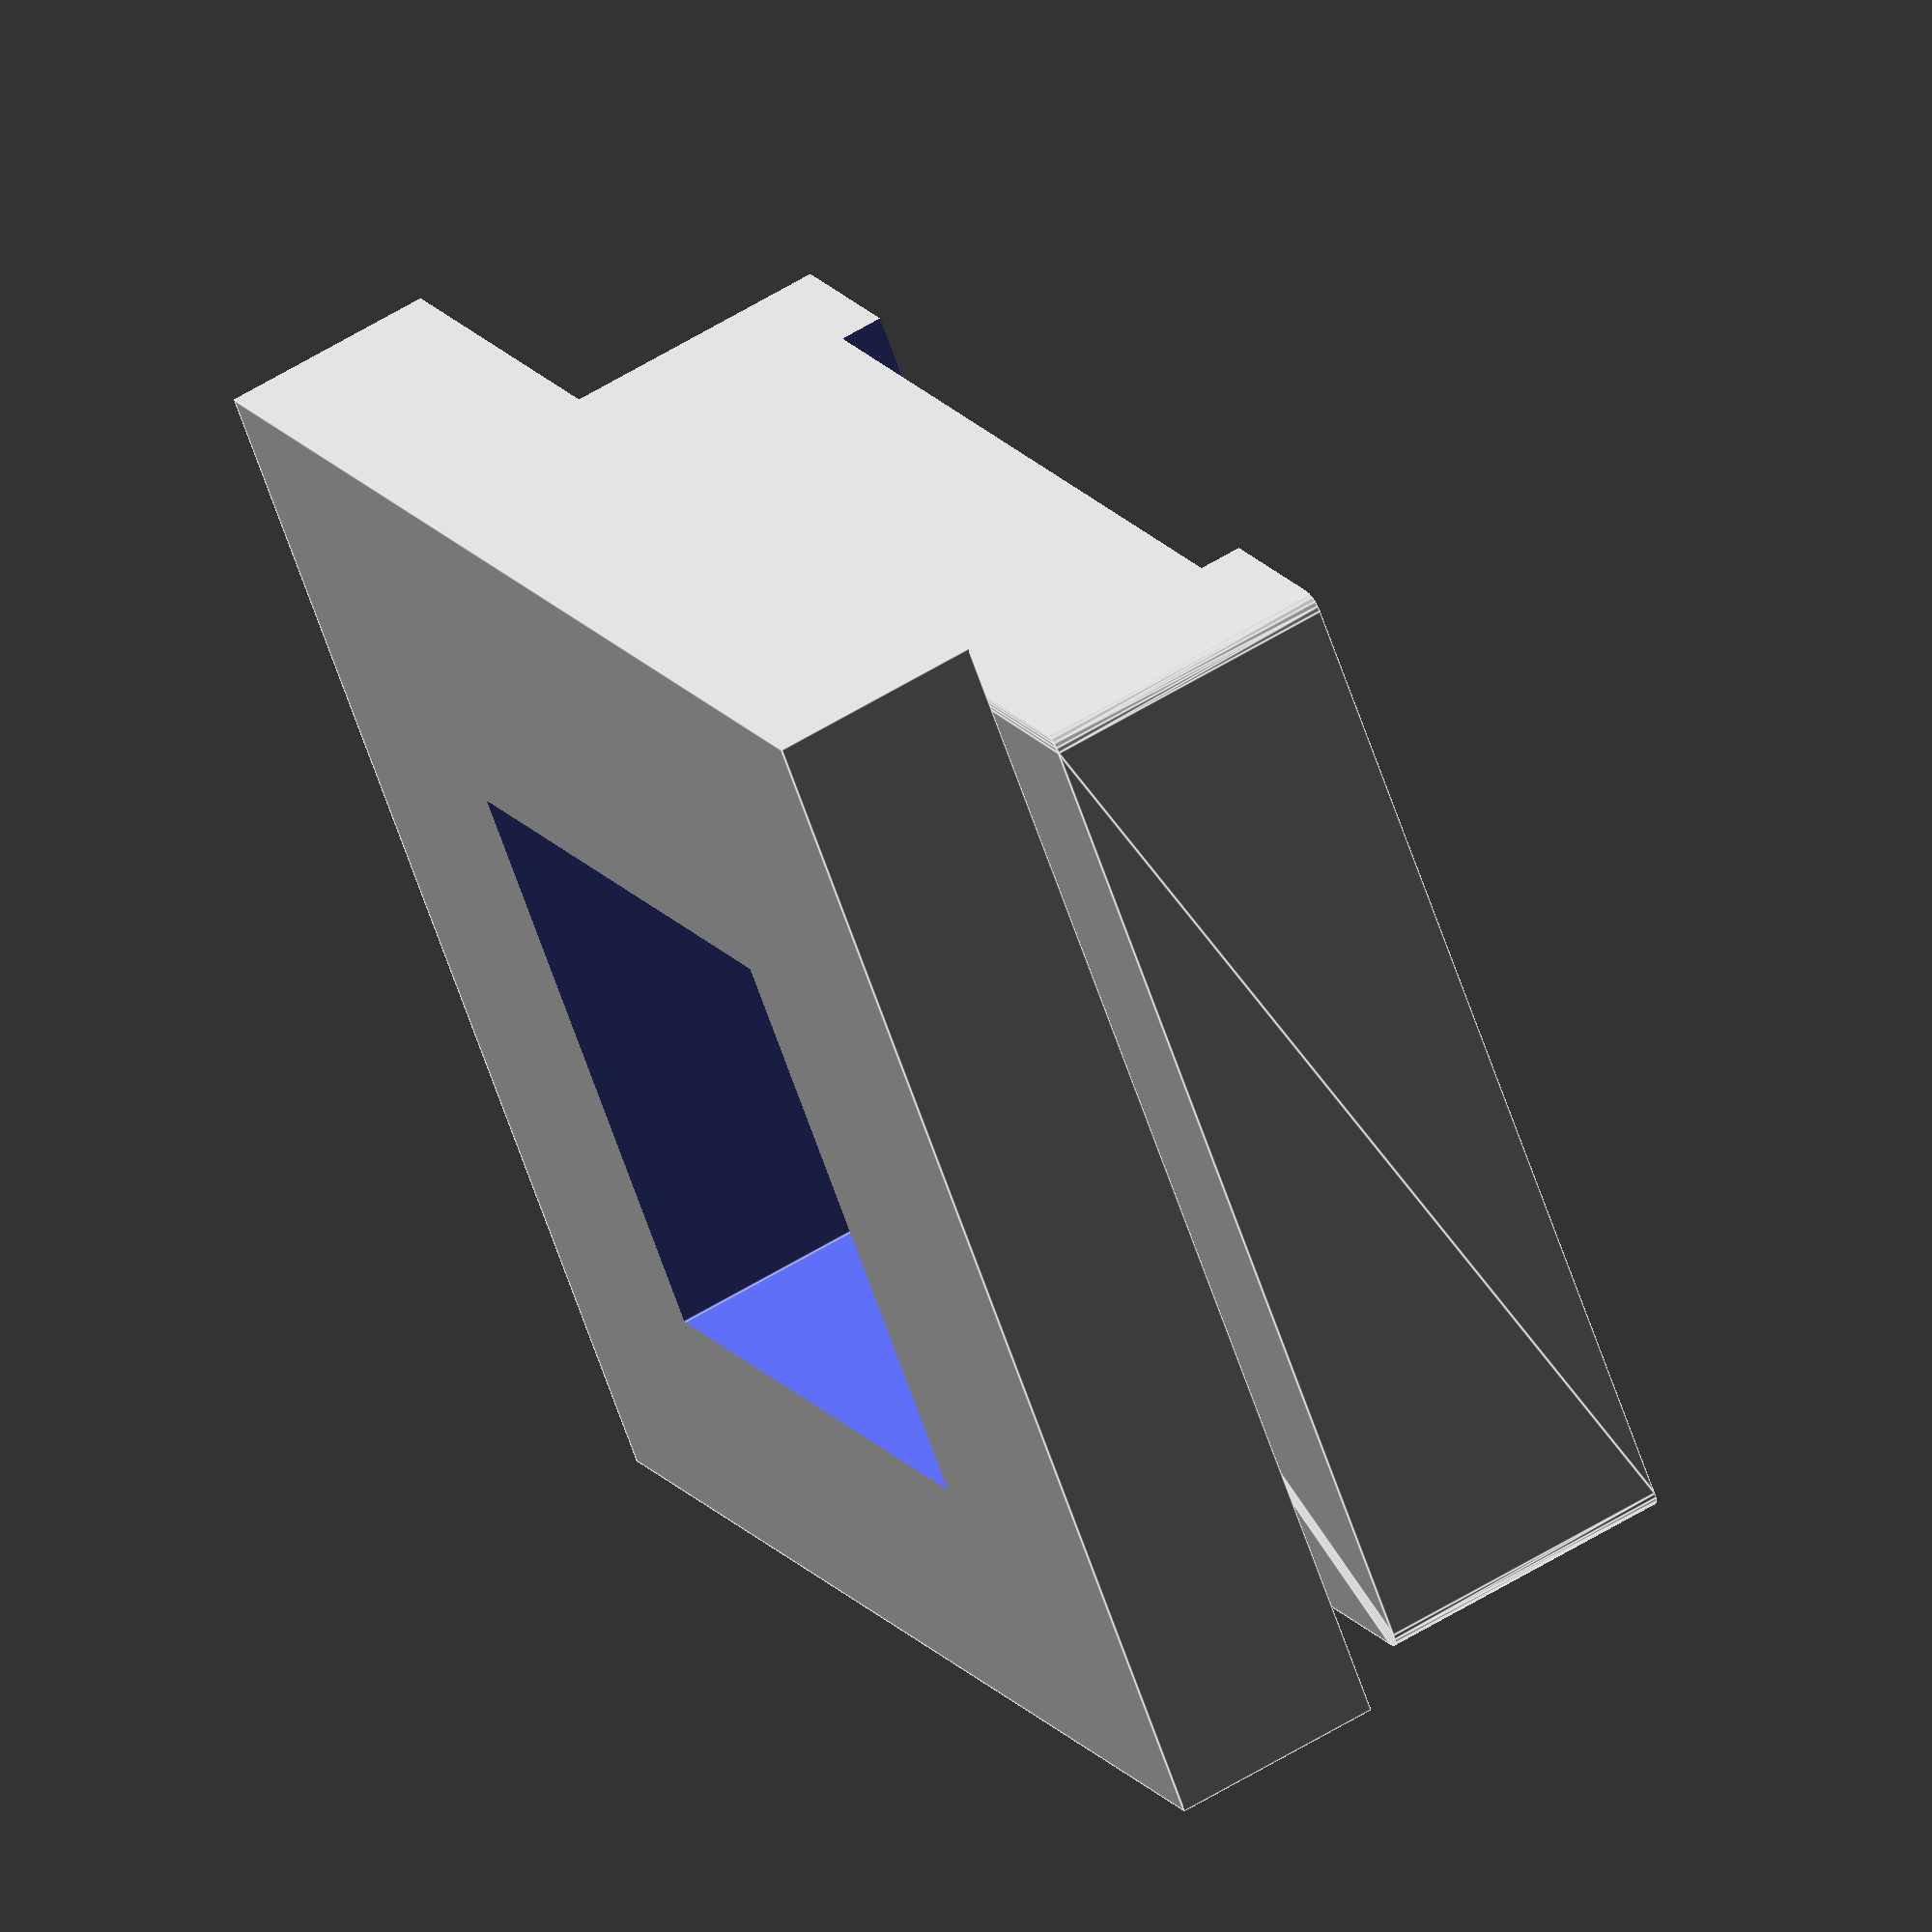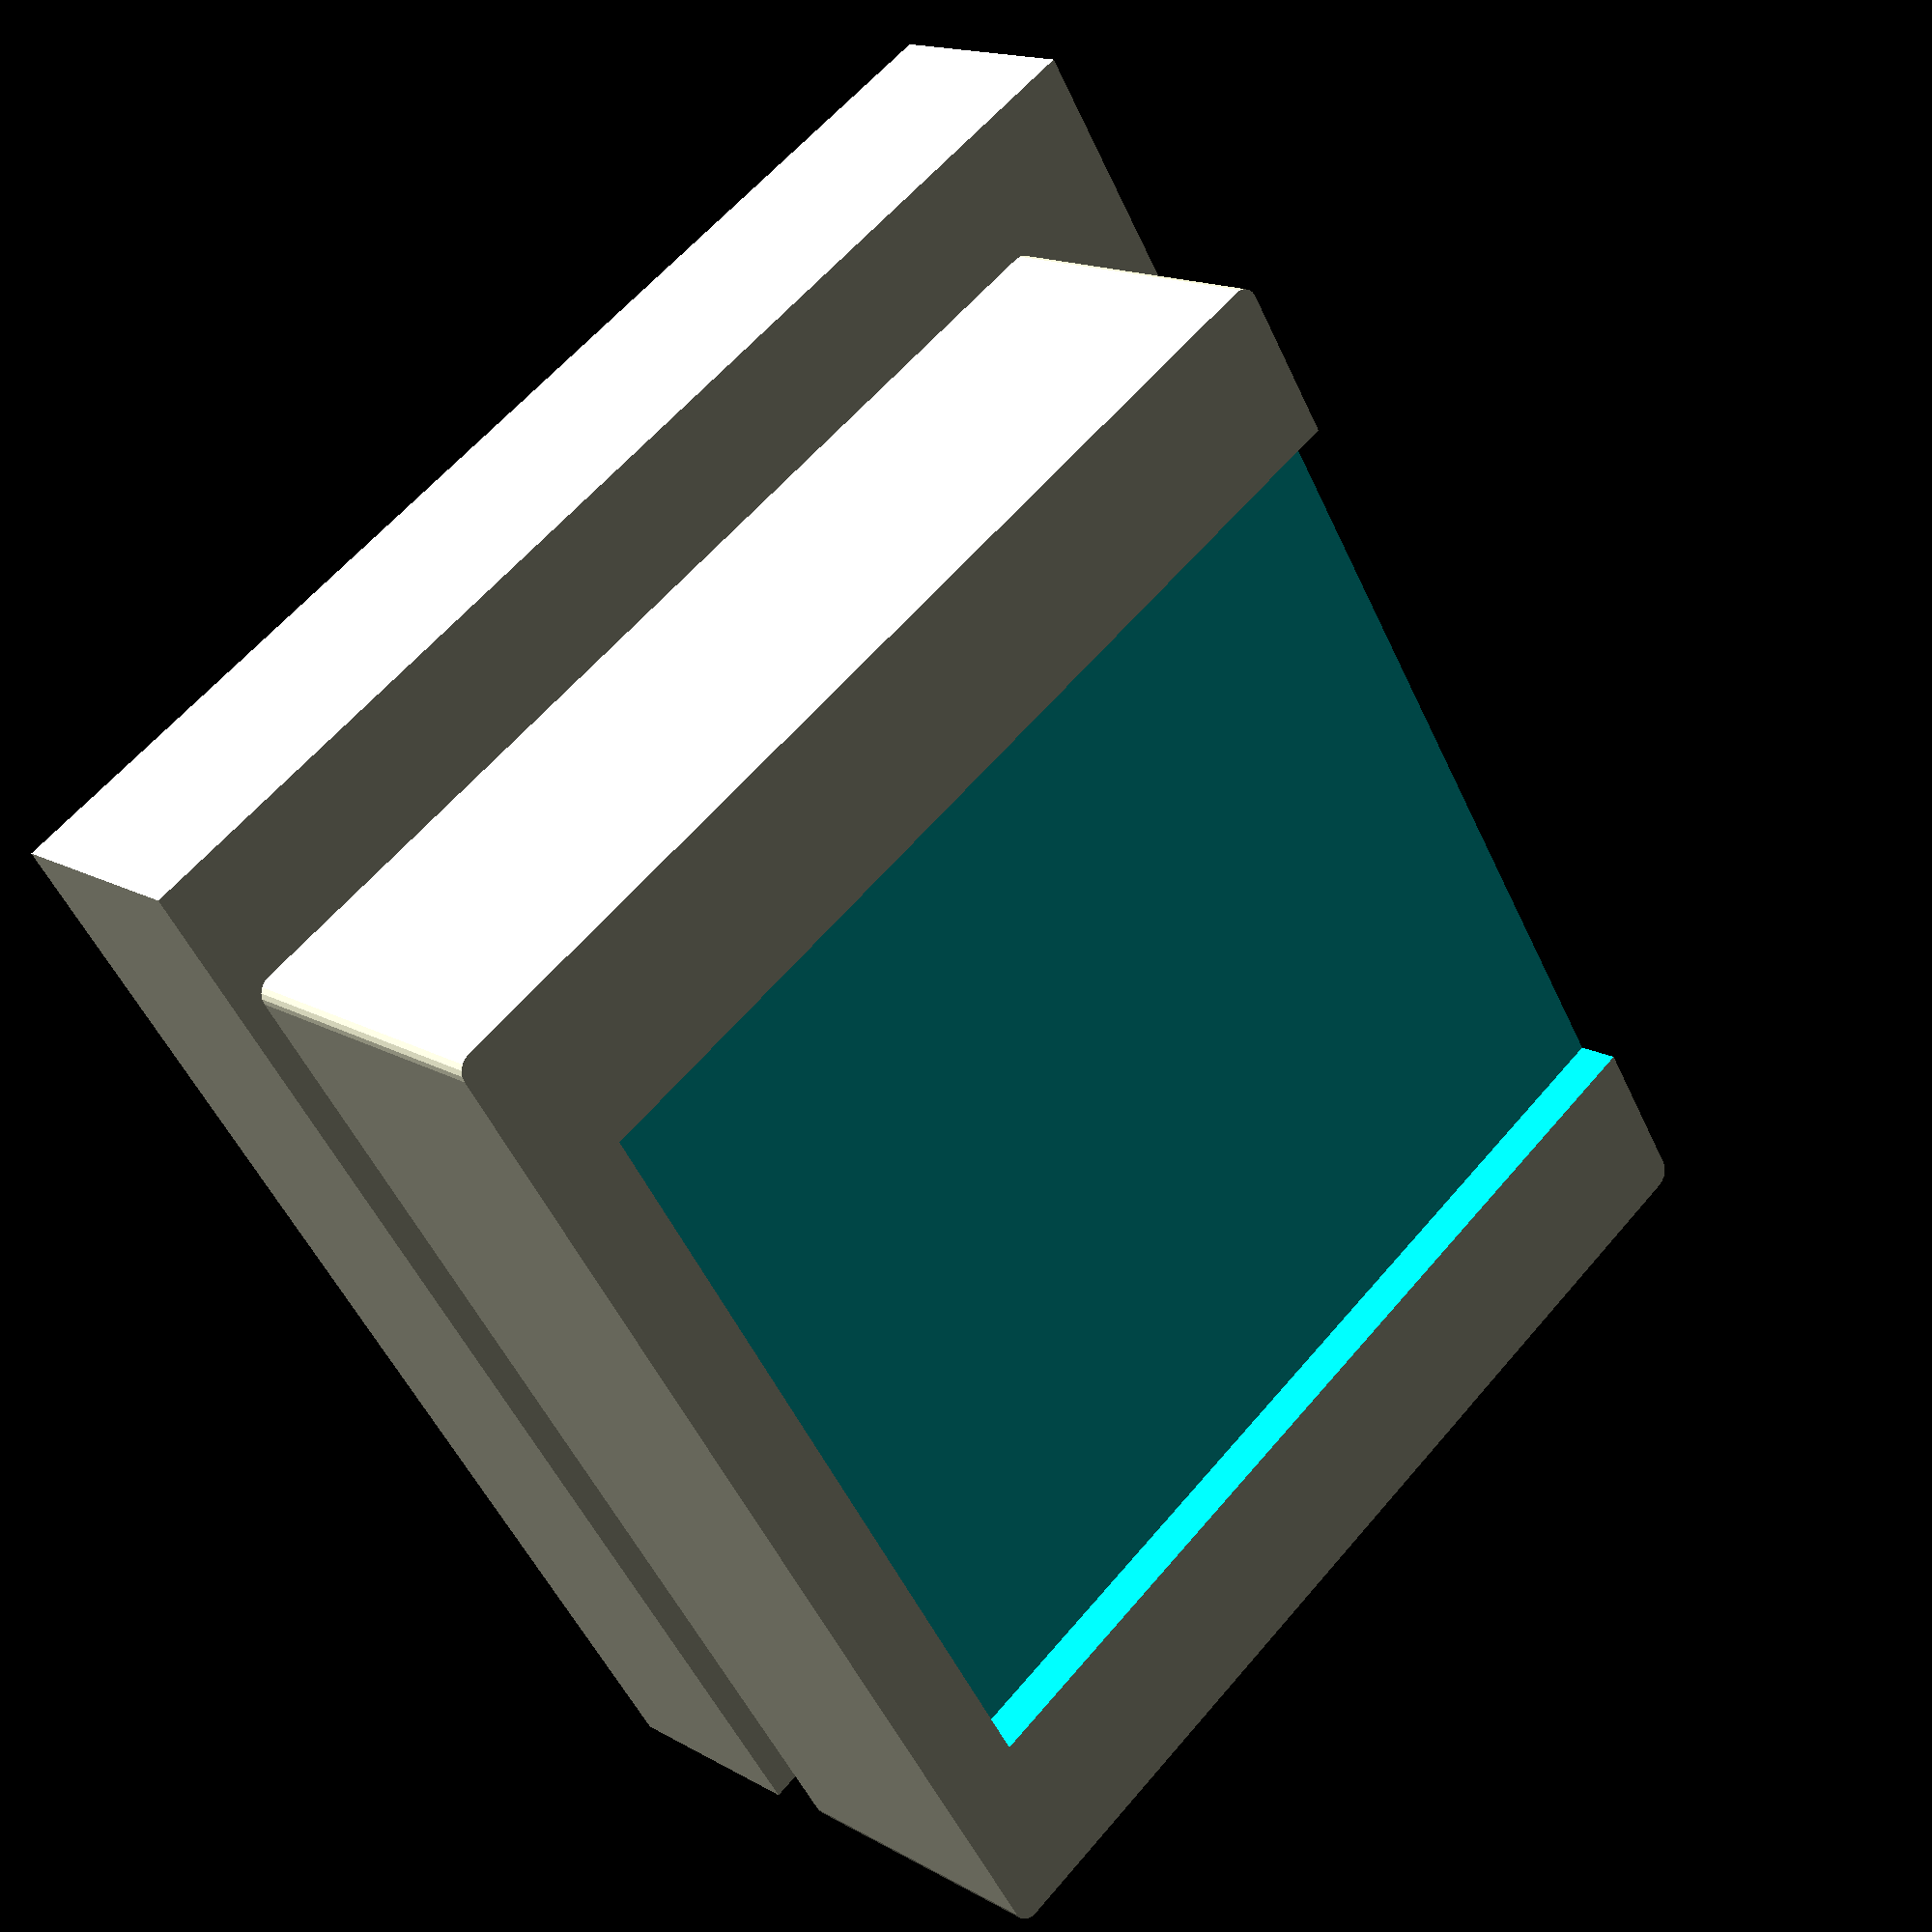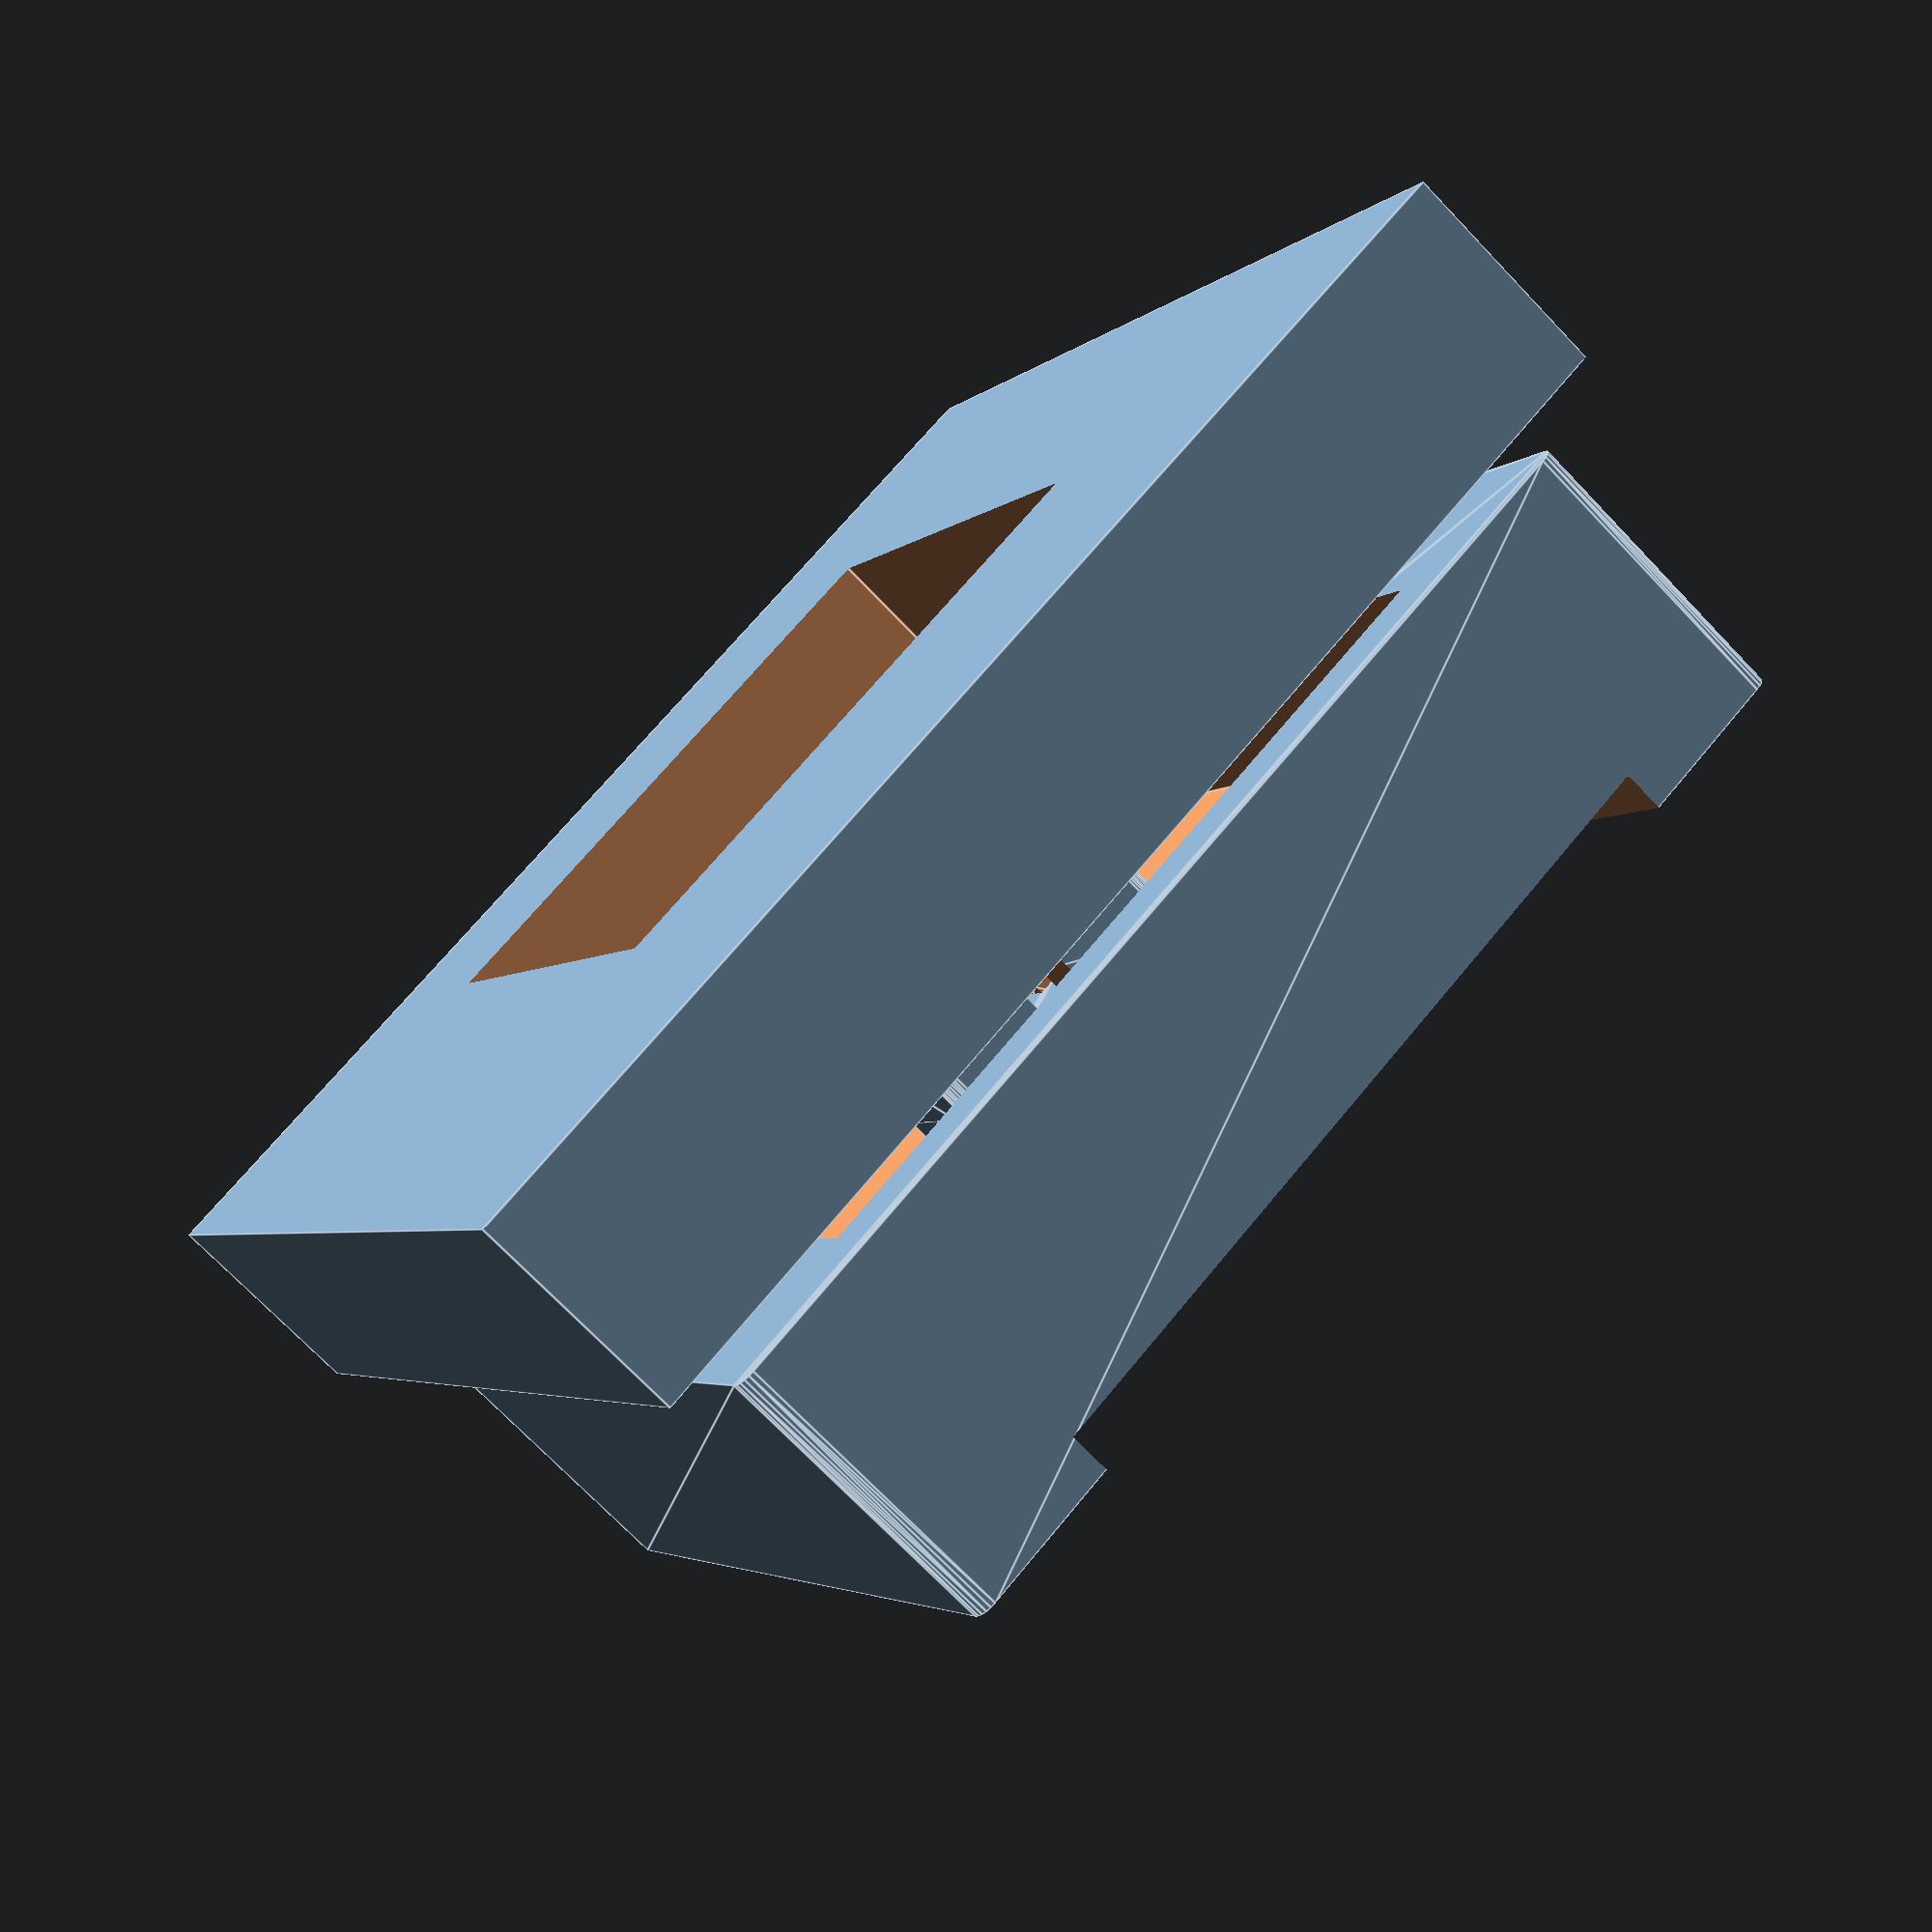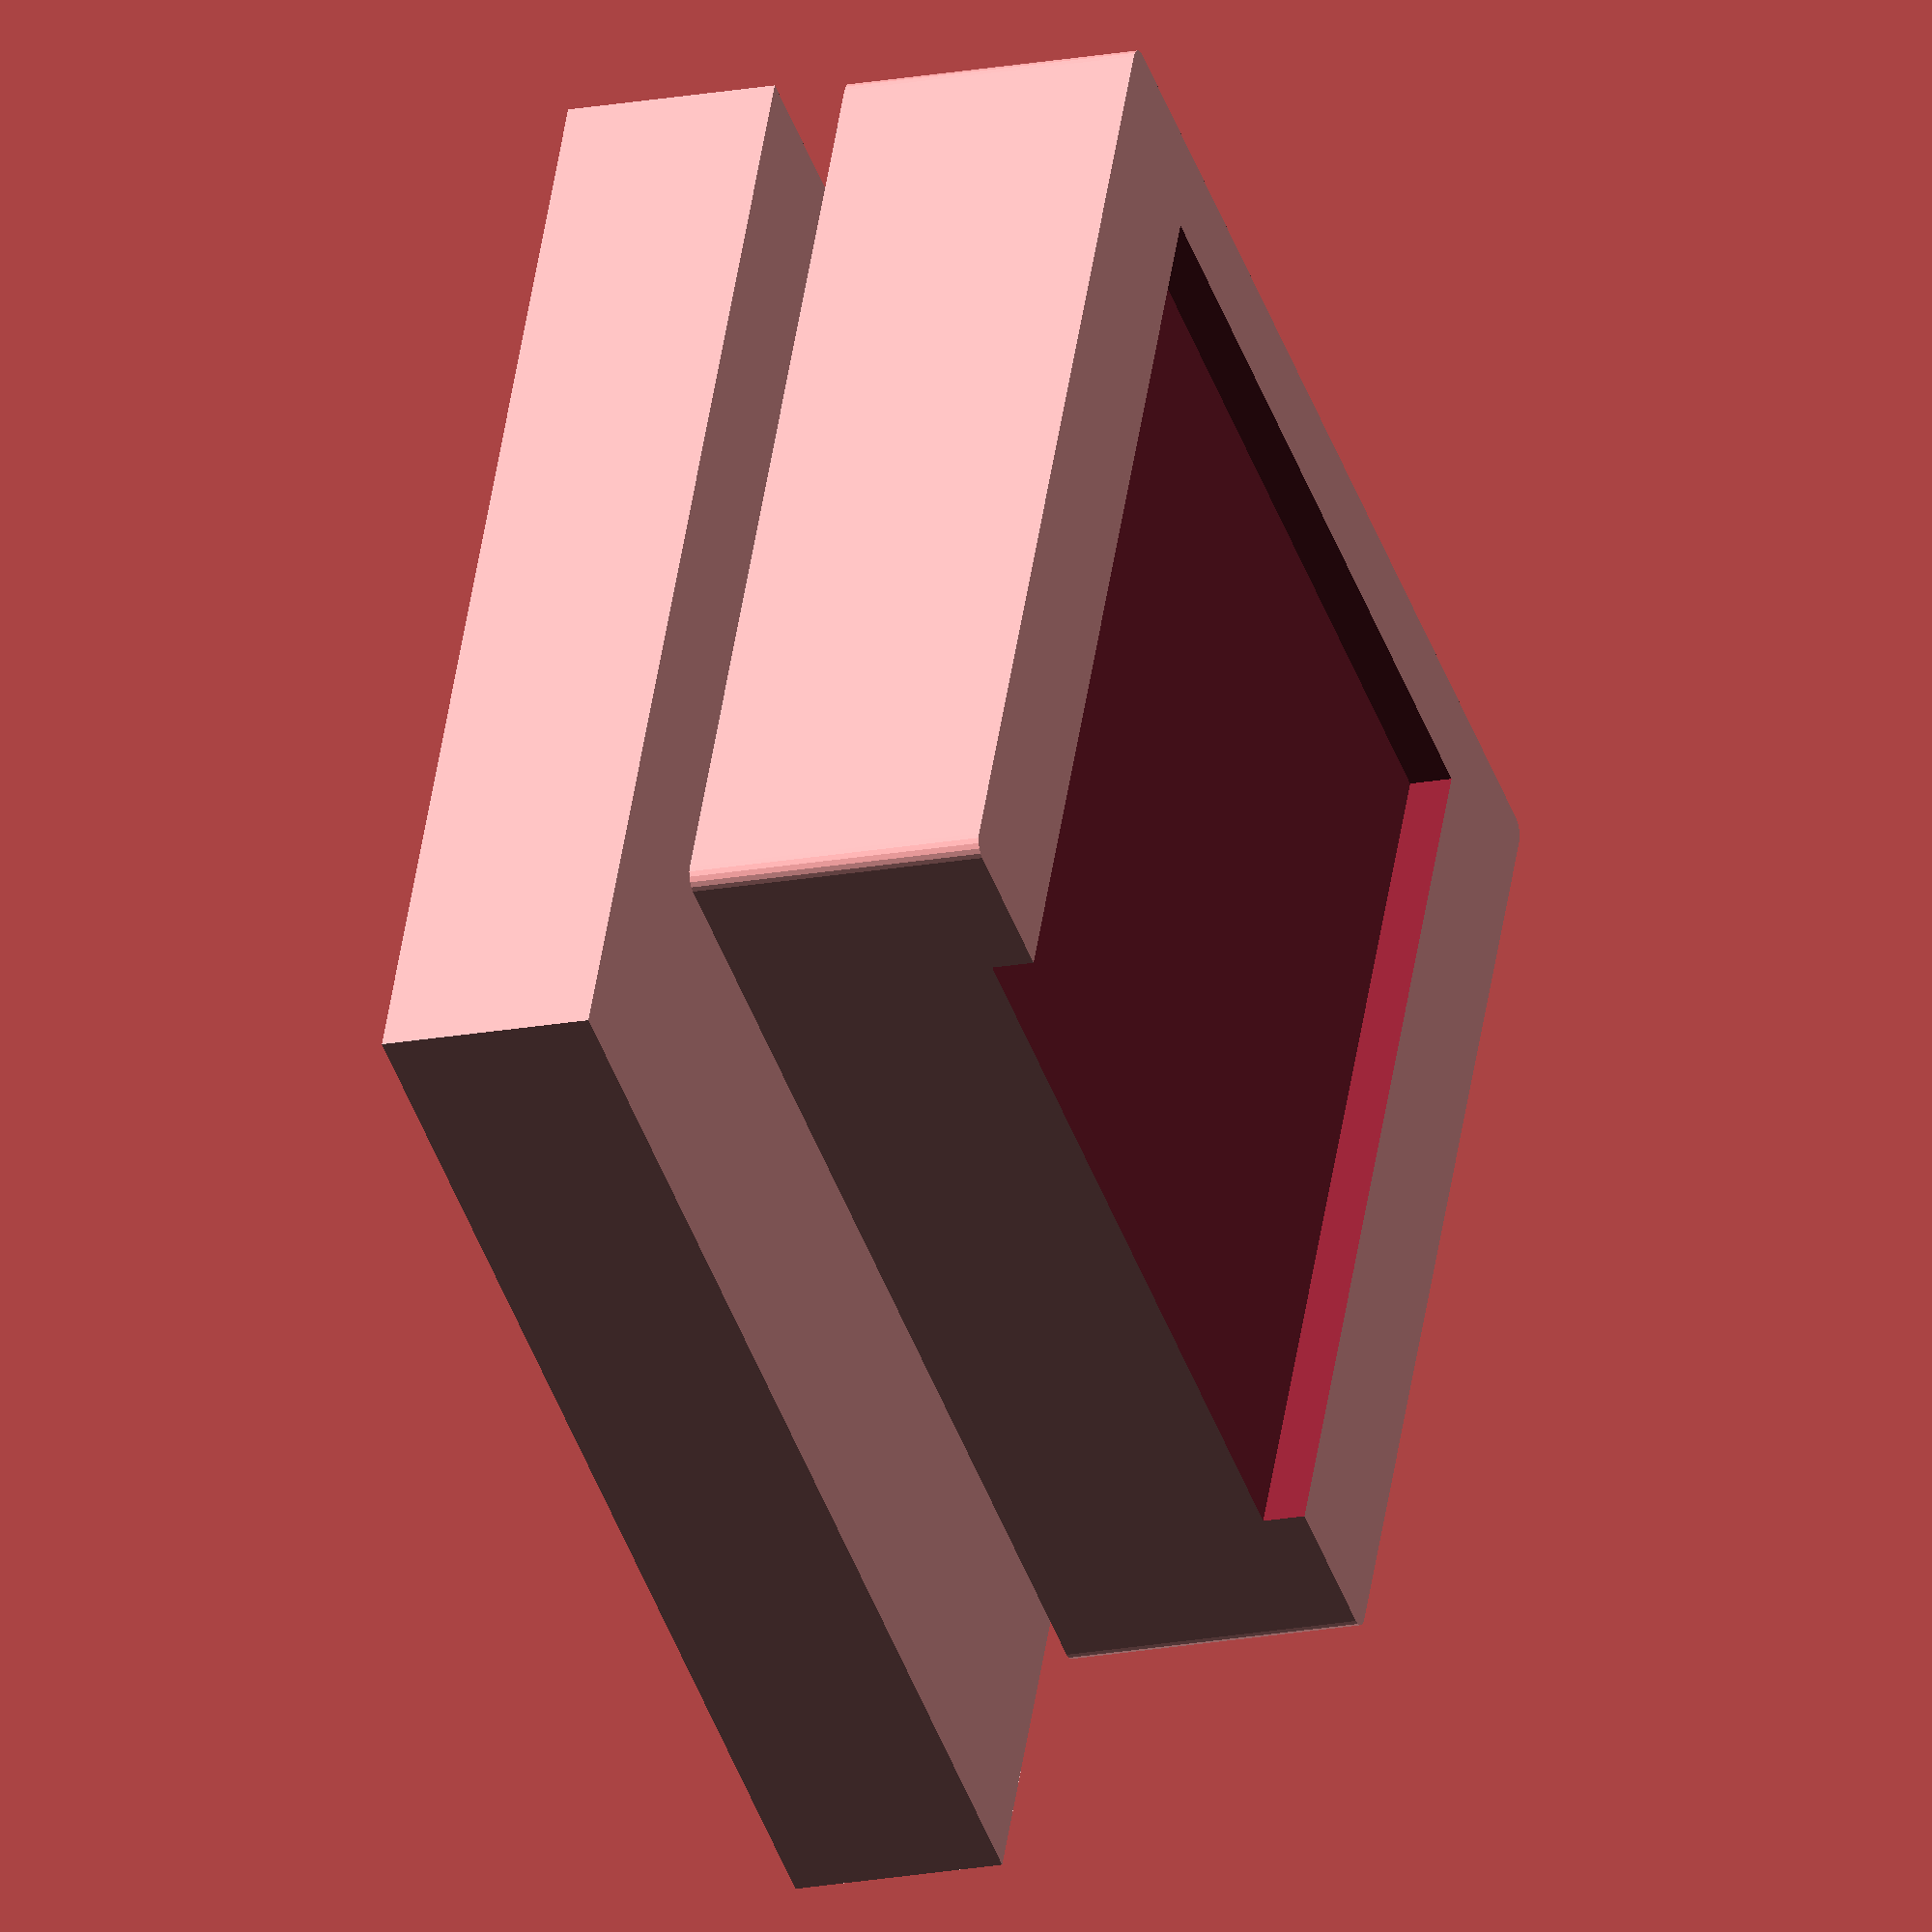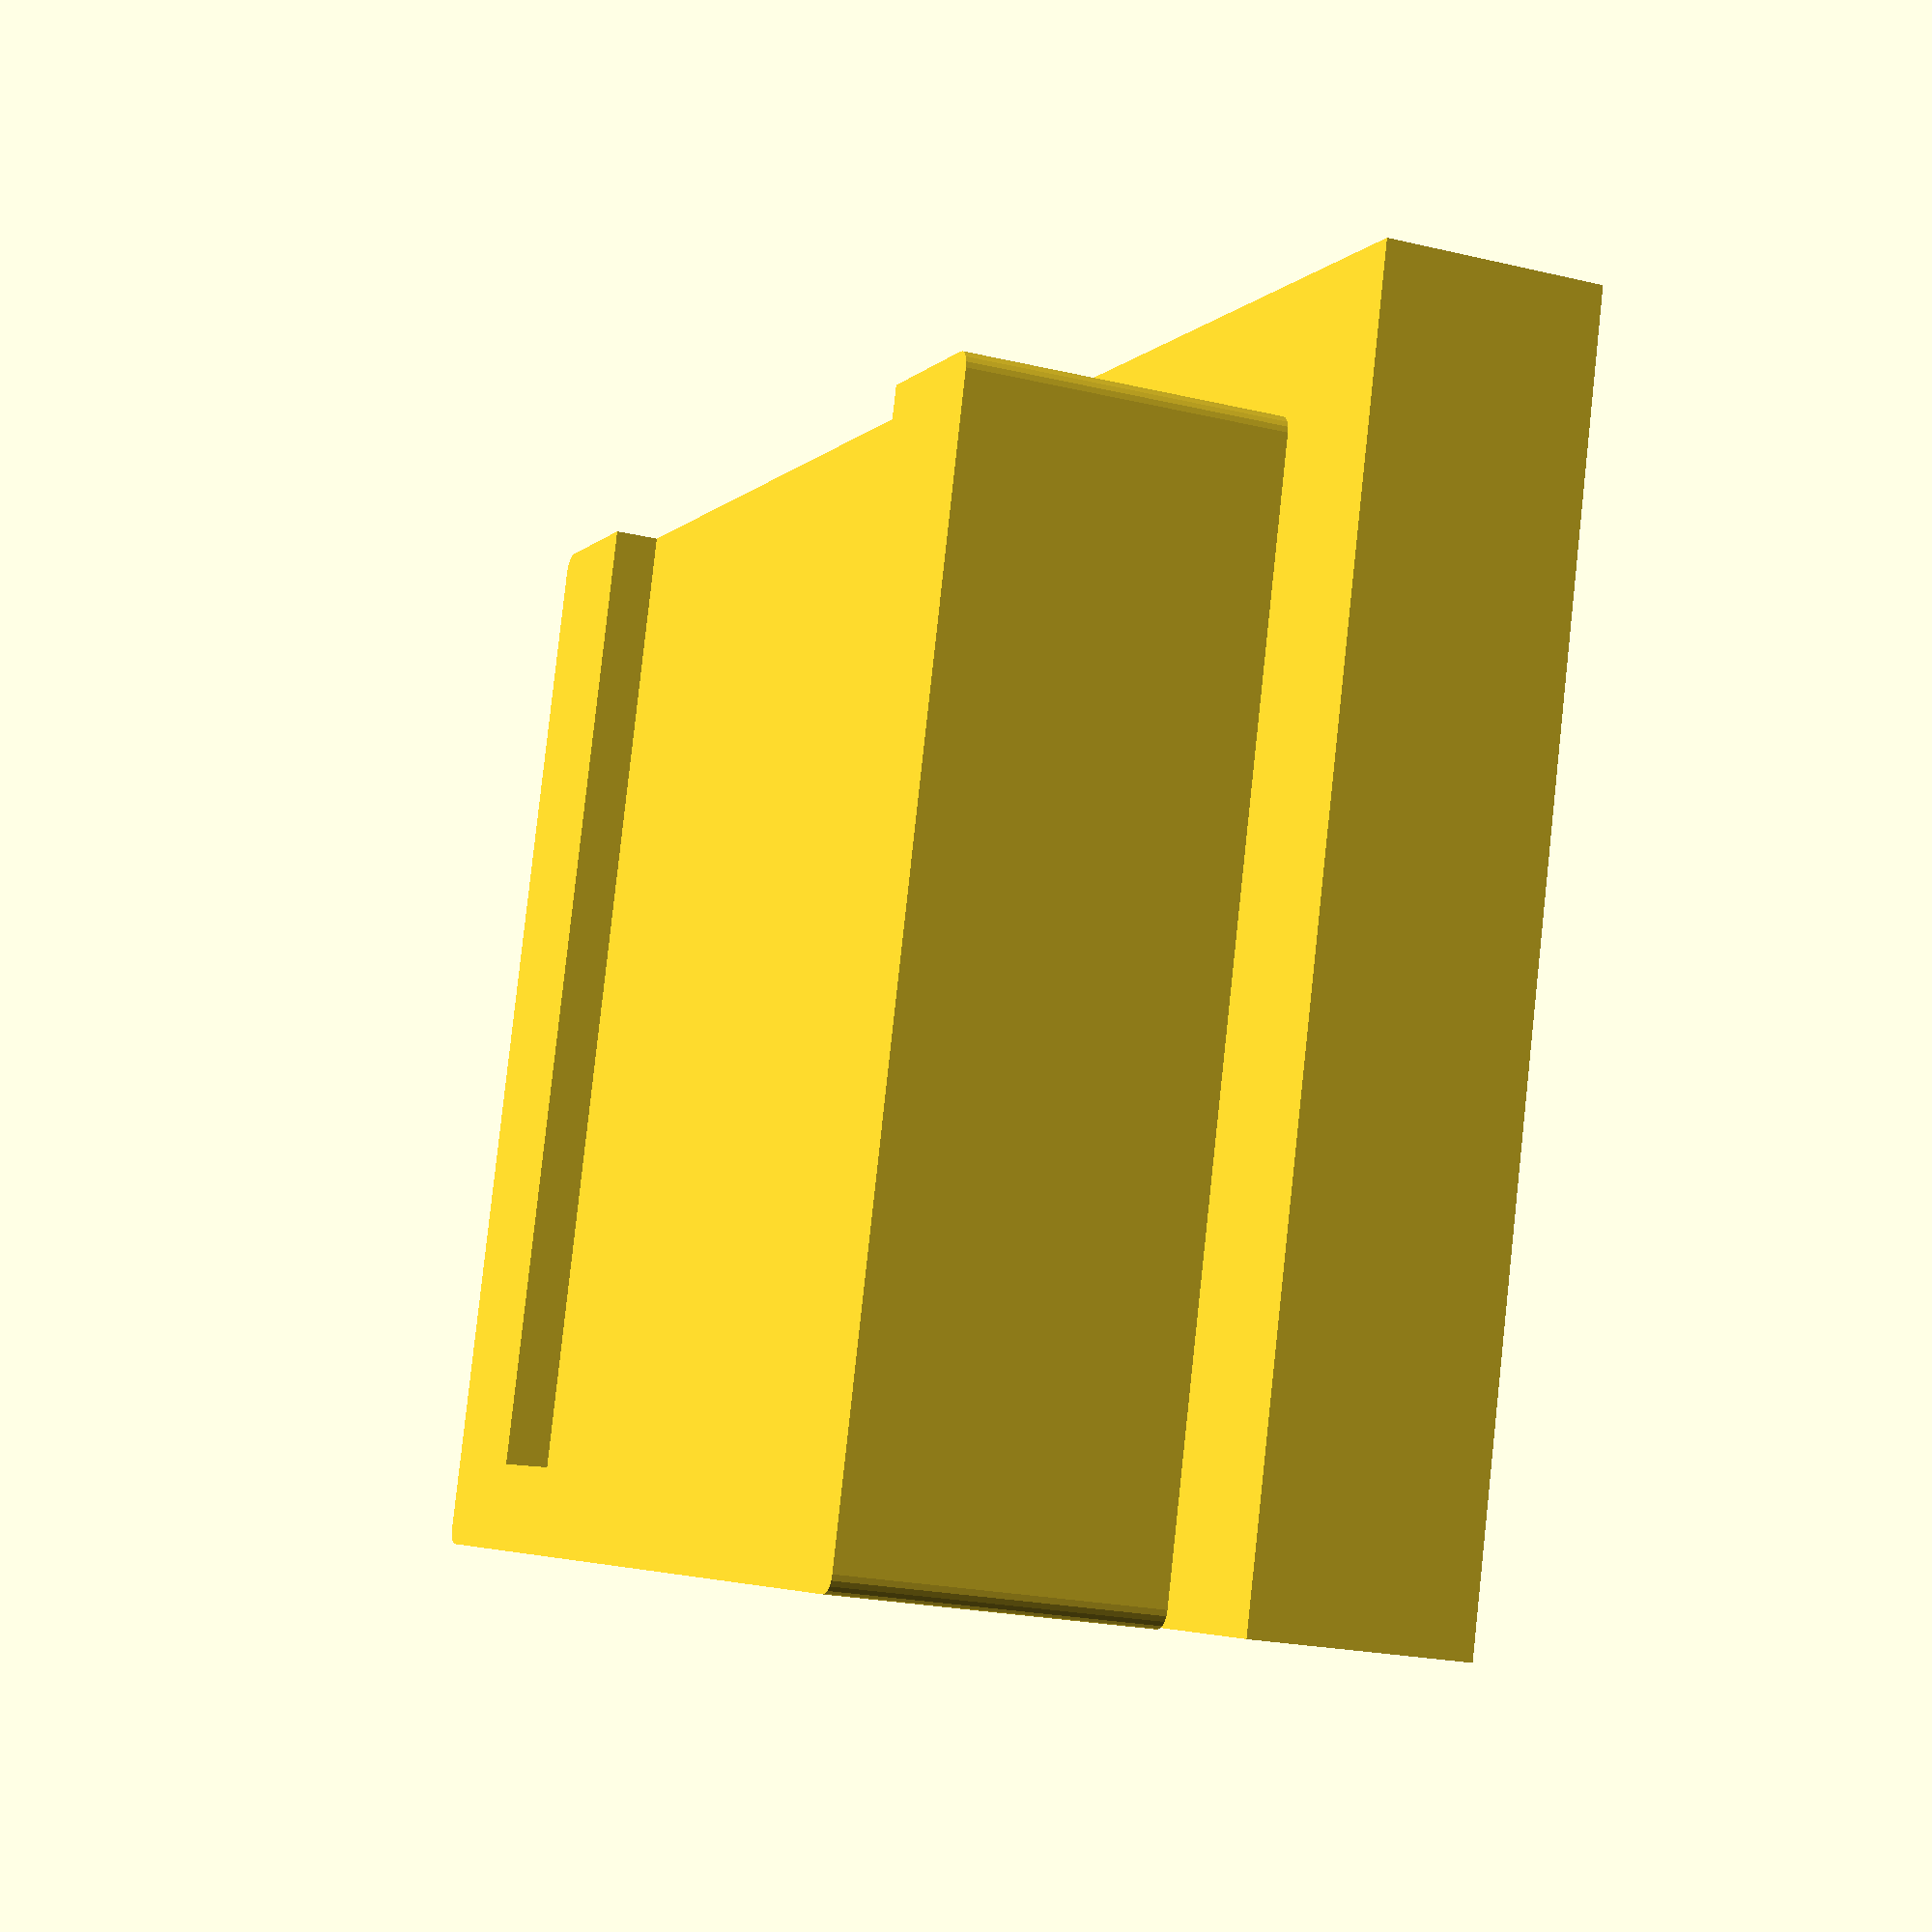
<openscad>
//measurements in millimeters
_screenHeight = 2;
_screenWidth = 19;
_screenLength = 24;
_switchLength = 15;
_switchWidth = 15;

_keyWidthPadding = 4;
_keyHeightPadding = 5;
_keyLengthPadding = 2;
_keyLengthOverhangOffset= 1.6;

_keyWidth = _screenWidth+(_keyWidthPadding*2);
_keyLength = _screenLength+(_keyLengthPadding-_keyLengthOverhangOffset);
_keyHeight = _screenHeight + (_keyHeightPadding);
_keyHollowingHeightOffset = _keyHeightPadding+.5;


_switchPaddingLength = 2.25;
_switchPaddingWidth = 2.25;
_keySwitchCutoutLength = 13.95; //14.05
_keySwitchCutoutWidth = 13.95; //14.05

_keySpacingDist = 2; //mm between each key

_plateHeight = 5;

_keyCapShankOffsetRiserLength = 7.01; // Warning: Careful when modifying. This is a tuned value.
_keyCapShankOffsetRiserWidth = 4.55; // Warning: Careful when modifying. This is a tuned value.
_keyCapShankOffsetTowardSwitch = 3;

//constants
_numScreenKeys = 25;
_numBasicKeys = 5;

//formulas


main();

module main(){
    translate([2,0,_plateHeight+_keyCapShankOffsetRiserLength/4]){
        screenKeyCap();
    }
    
    rowPlate(1);
}

module screenModel(){
    cube([_screenWidth, _screenLength, _screenHeight]);
}



module screenKeyCap(){
    union(){
        difference(){
            //main key body
            roundedCube(size=[_keyWidth, _keyLength, _keyHeight], radius=.4, apply_to="none");

            //screen cutout
            translate([_keyWidthPadding,_keyLengthPadding,(_keyHeightPadding)+1]){
                screenModel();
            }

            //internal hollowing
            translate([_keyWidthPadding, _keyLengthPadding, -_keyHeight+_keyHollowingHeightOffset]){
                cube(size=[_screenWidth, _screenLength-_keyLengthOverhangOffset-_keyLengthPadding,
                _keyHollowingHeightOffset]);
            }

        }

        translate([(_keyWidth-_keyCapShankOffsetRiserLength)/2,(_keyLength-_keyCapShankOffsetRiserWidth)/2,
        -_keyHeight+_keyHollowingHeightOffset+_keyCapShankOffsetTowardSwitch+1]){
                keyCapShankConnector();
        }
    }
}

module keyCapShankConnector()
{
    union()
    {
        // Shank
        translate([0,0,-_keyCapShankOffsetTowardSwitch])
            difference()
            //union()
            {
                shankConnectorDepth = 3.8;
                roundedCube(size=[_keyCapShankOffsetRiserLength, _keyCapShankOffsetRiserWidth, shankConnectorDepth], radius=0.4, apply_to="none");

                //crossPunch
                crossPunchFinLength = 4.3; // Warning: Careful when modifying. This is a tuned value.
                crossPunchFinWidth = 1.21; // Warning: Careful when modifying. This is a tuned value.
                crossPunchFinAdditionalCut = 2;

                translate([_keyCapShankOffsetRiserLength/2, _keyCapShankOffsetRiserWidth/2, -1])
                    union()
                    {
                        translate([-crossPunchFinLength/2, -crossPunchFinWidth/2, 0])
                            roundedCube(size=[crossPunchFinLength, crossPunchFinWidth, shankConnectorDepth+2], radius=0.25, apply_to="none");
                        rotate([0,0,90])
                            translate([-(crossPunchFinLength+crossPunchFinAdditionalCut)/2, -crossPunchFinWidth/2, 0])
                                roundedCube(size=[crossPunchFinLength+crossPunchFinAdditionalCut, crossPunchFinWidth, shankConnectorDepth+2], radius=0.25, apply_to="none");
                    }
            }

        roundedCube(size=[_keyCapShankOffsetRiserLength, _keyCapShankOffsetRiserWidth, _keyCapShankOffsetTowardSwitch], radius=0.4, apply_to="none");
        
    }
}

module rowPlate(rowSwitches = 1){
    plateWidth = rowSwitches*(_keySpacingDist+_keyWidth);
    plateCornerPadding=6;
    difference(){
        cube(size=[plateWidth, _keyLength+(_keySpacingDist*2), _plateHeight]);

        translate([plateCornerPadding, _keySpacingDist*2, 0]){

            for(i=[0:rowSwitches]){
                if(i<rowSwitches){
                    translate([(i*_keyWidth)+_keySpacingDist,_keySpacingDist,-.5]){
                        cube(size=[_keySwitchCutoutWidth, _keySwitchCutoutLength, 6]);
                    }
                }
            }
        }
    }

}

/// Builds a cube with rounded corners
/// size - dimension vector
/// center - centered on xyz planes?
/// radius - rounding radius
/// apply_to - which sides to round
module roundedCube(size = [1, 1, 1], center = false, radius = 0.5, apply_to = "all")
{
	// If single value, convert to [x, y, z] vector
	size = (size[0] == undef) ? [size, size, size] : size;

	translate_min = radius;
	translate_xmax = size[0] - radius;
	translate_ymax = size[1] - radius;
	translate_zmax = size[2] - radius;

	diameter = radius * 2;

	obj_translate = (center == false) ?
		[0, 0, 0] : [
			-(size[0] / 2),
			-(size[1] / 2),
			-(size[2] / 2)
		];

	translate(v = obj_translate) {
		hull() {
			for (translate_x = [translate_min, translate_xmax]) {
				x_at = (translate_x == translate_min) ? "min" : "max";
				for (translate_y = [translate_min, translate_ymax]) {
					y_at = (translate_y == translate_min) ? "min" : "max";
					for (translate_z = [translate_min, translate_zmax]) {
						z_at = (translate_z == translate_min) ? "min" : "max";

						translate(v = [translate_x, translate_y, translate_z])
						if (
							(apply_to == "all") ||
							(apply_to == "xmin" && x_at == "min") || (apply_to == "xmax" && x_at == "max") ||
							(apply_to == "ymin" && y_at == "min") || (apply_to == "ymax" && y_at == "max") ||
							(apply_to == "zmin" && z_at == "min") || (apply_to == "zmax" && z_at == "max")
						) {
							sphere(r = radius, $fn=20);
						} else {
							rotate =
								(apply_to == "xmin" || apply_to == "xmax" || apply_to == "x") ? [0, 90, 0] : (
								(apply_to == "ymin" || apply_to == "ymax" || apply_to == "y") ? [90, 90, 0] :
								[0, 0, 0]
							);
							rotate(a = rotate)
							cylinder(h = diameter, r = radius, center = true, $fn=20);
						}
					}
				}
			}
		}
	}
}
</openscad>
<views>
elev=300.8 azim=36.9 roll=237.7 proj=o view=edges
elev=344.2 azim=57.5 roll=319.4 proj=p view=wireframe
elev=252.8 azim=28.5 roll=316.2 proj=p view=edges
elev=17.9 azim=204.7 roll=290.8 proj=o view=wireframe
elev=202.2 azim=196.4 roll=112.4 proj=p view=wireframe
</views>
